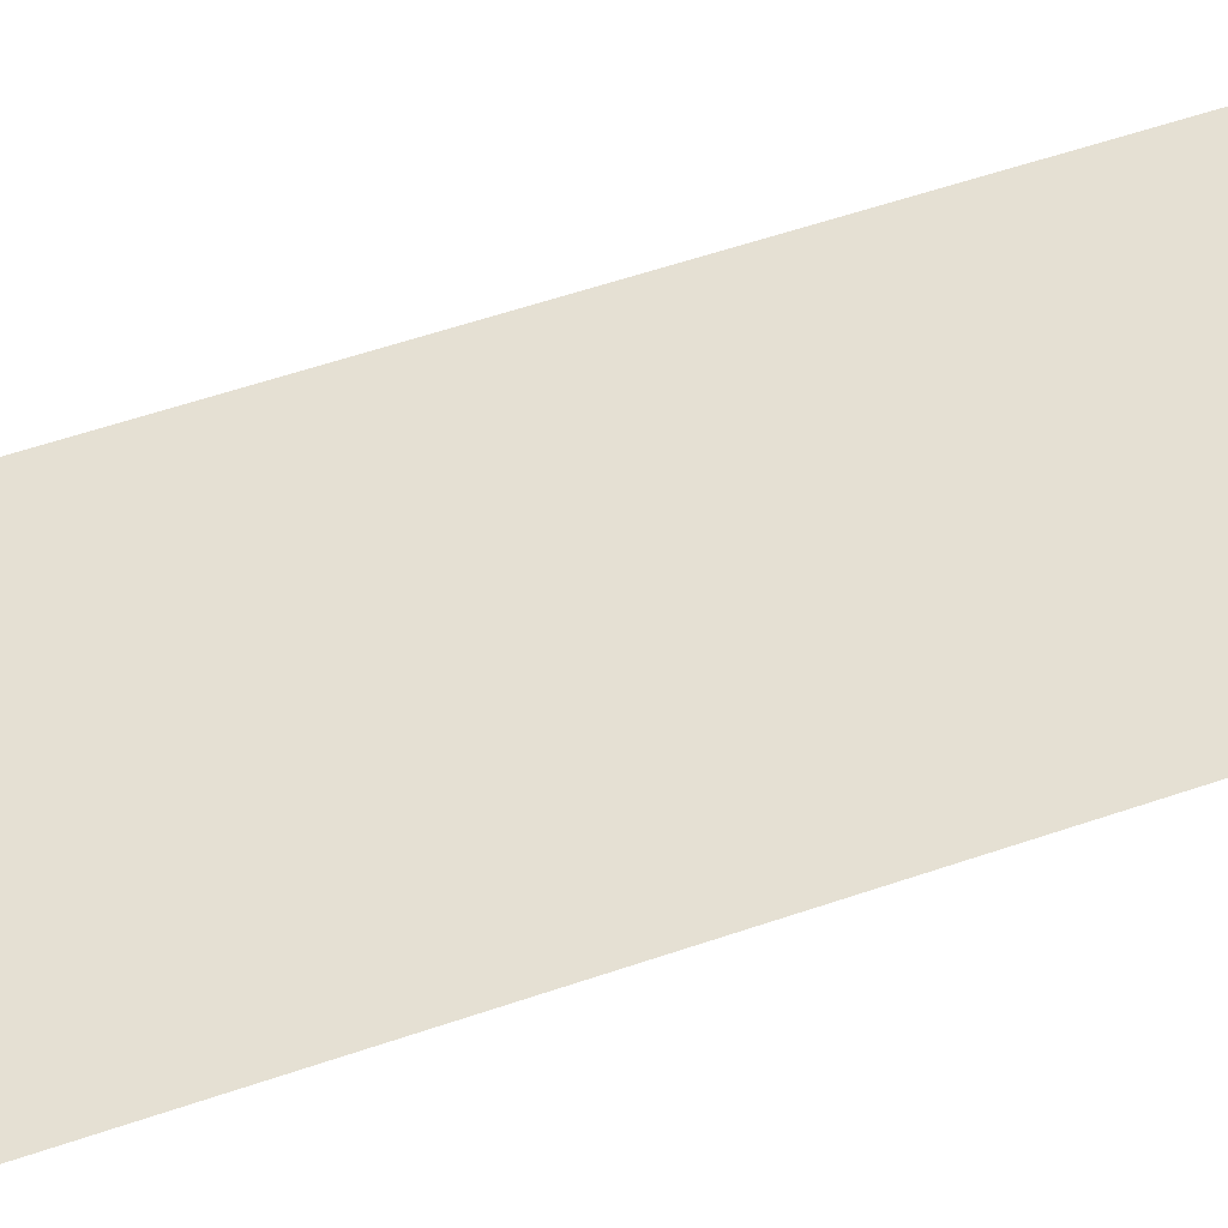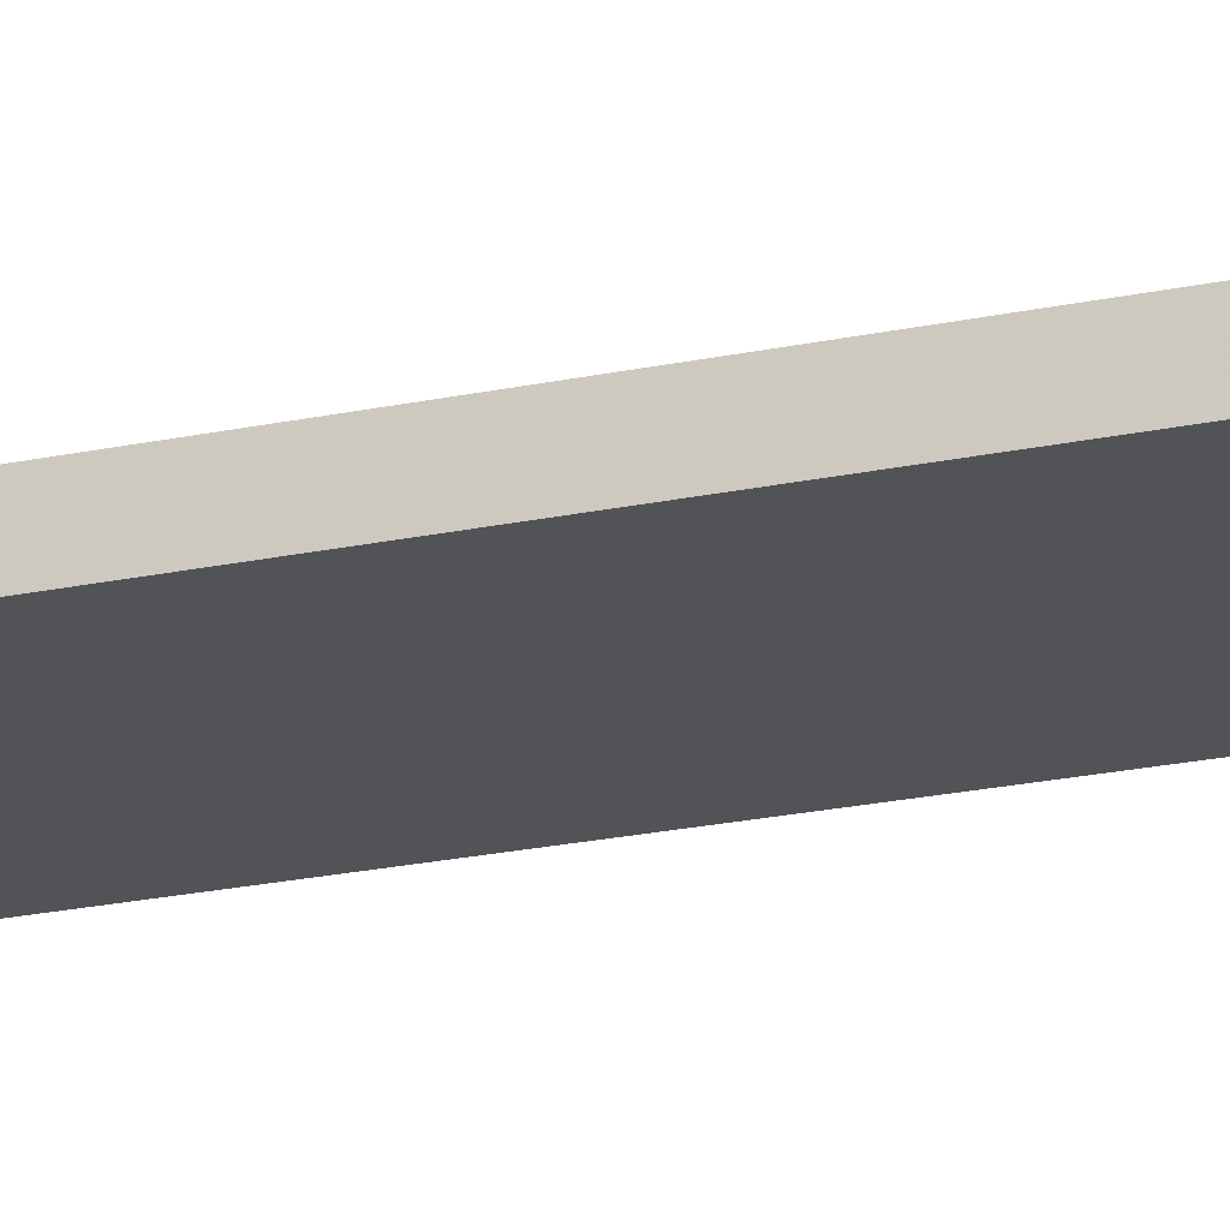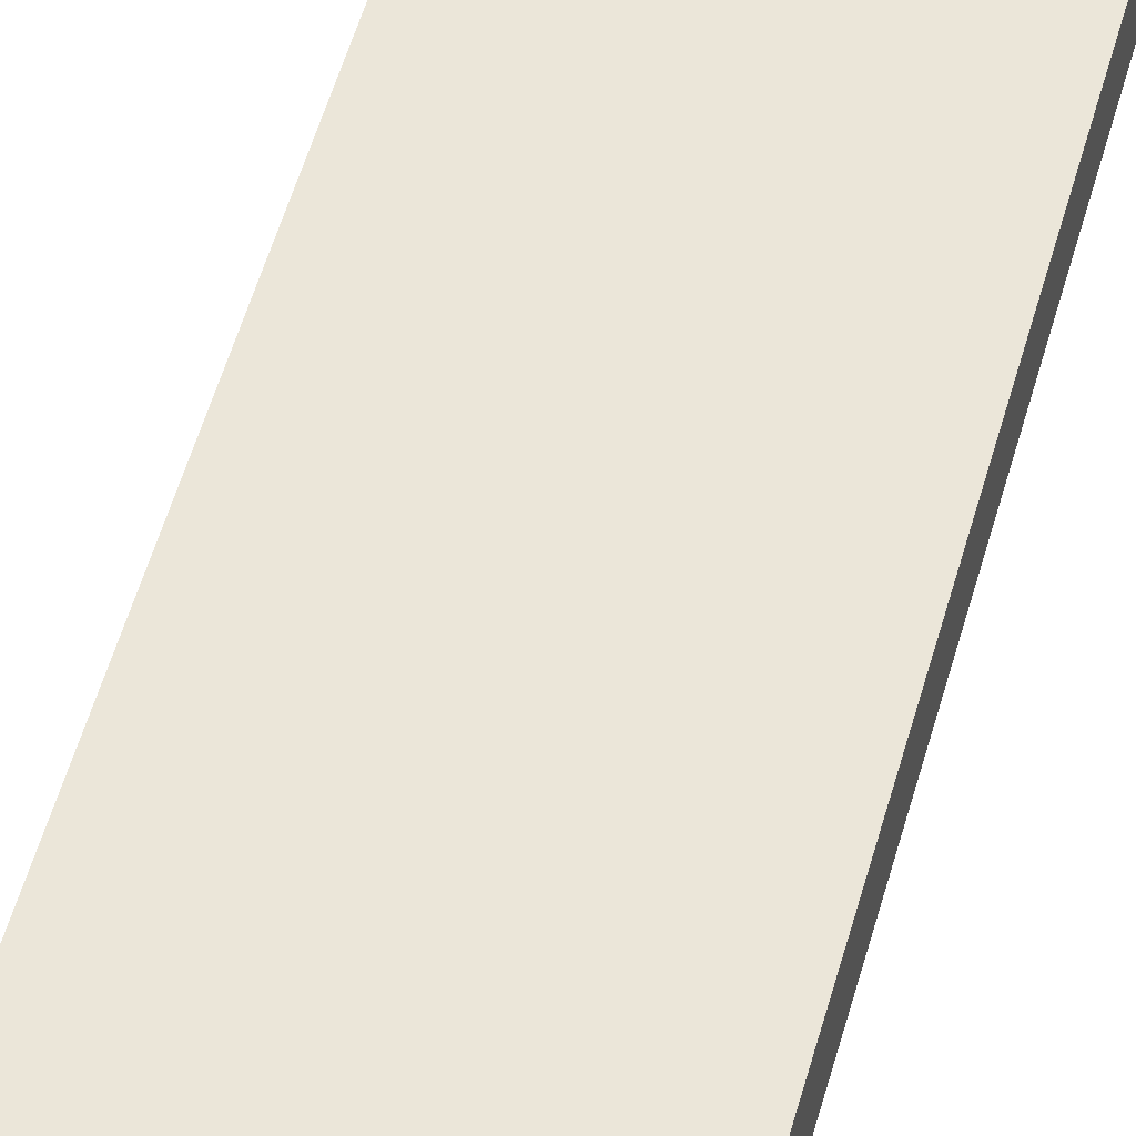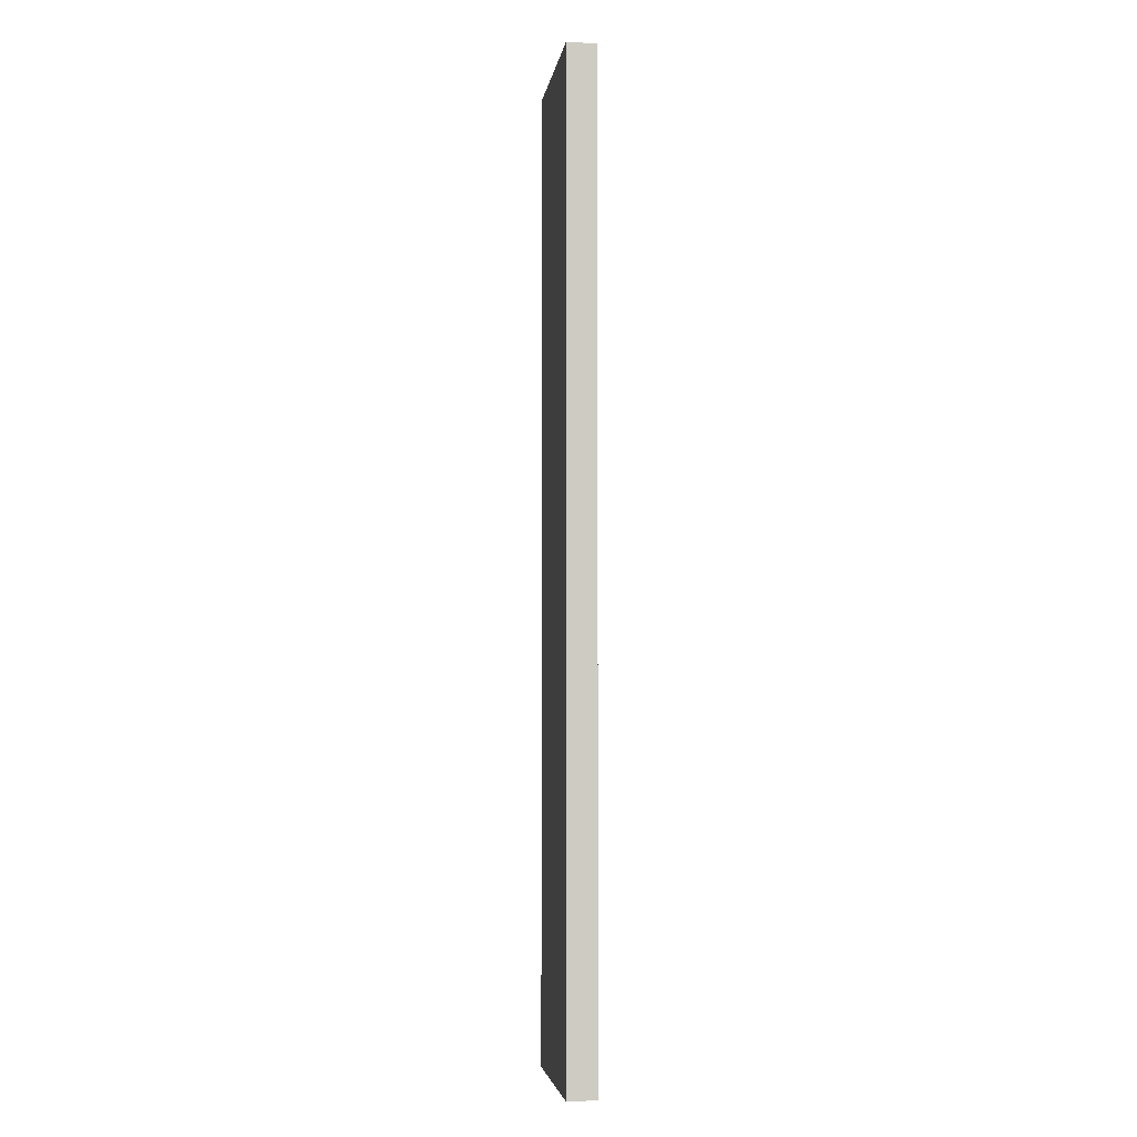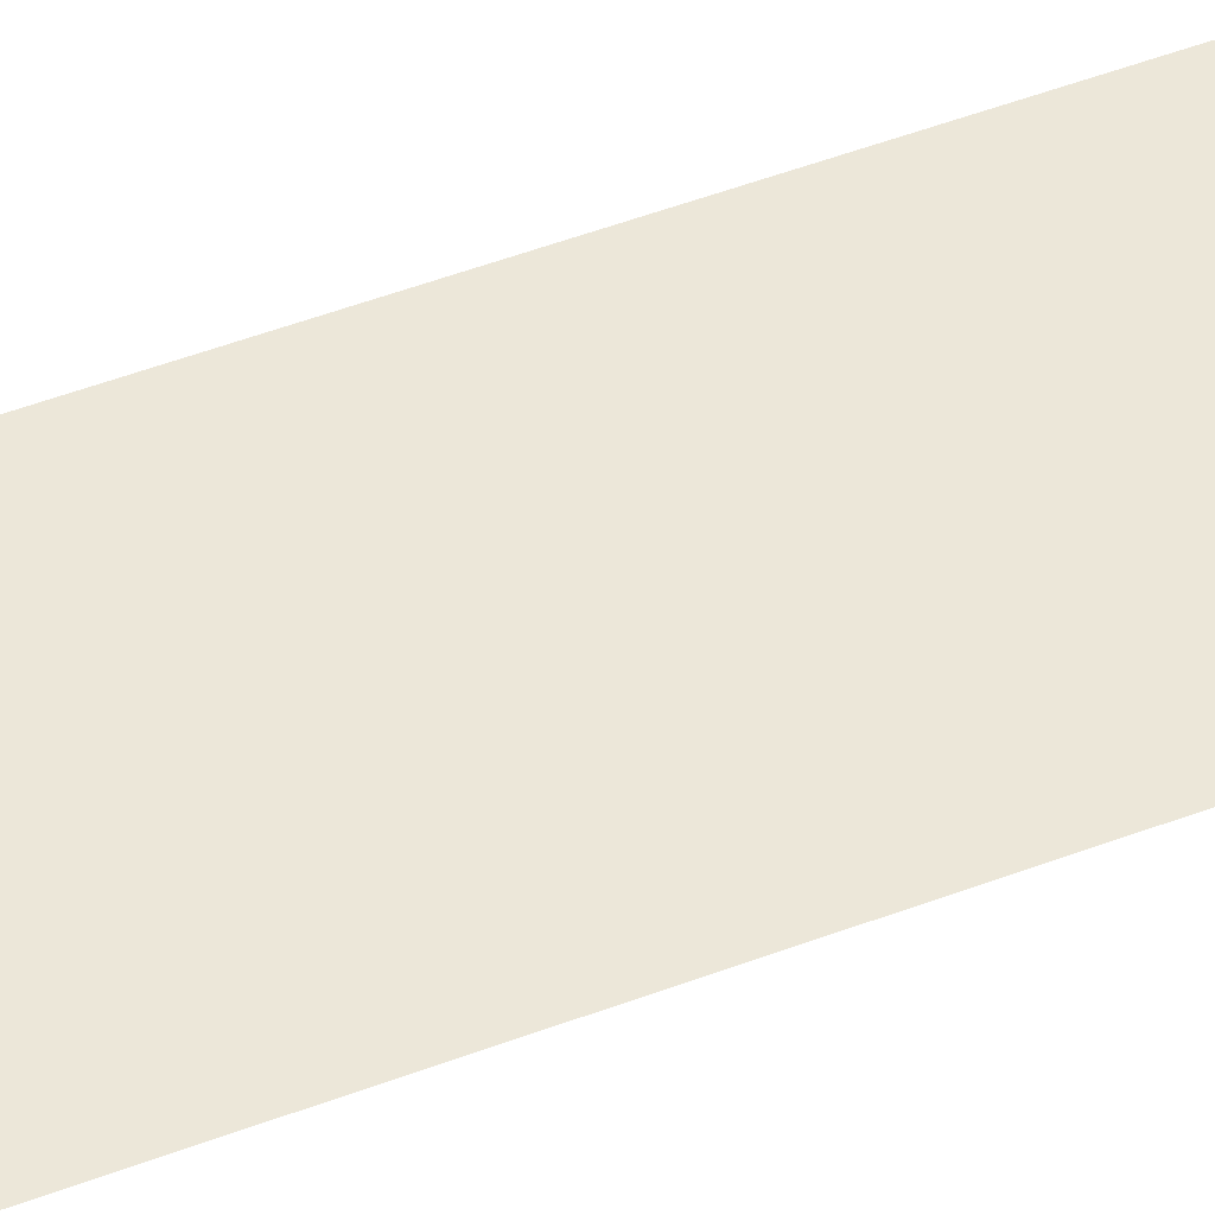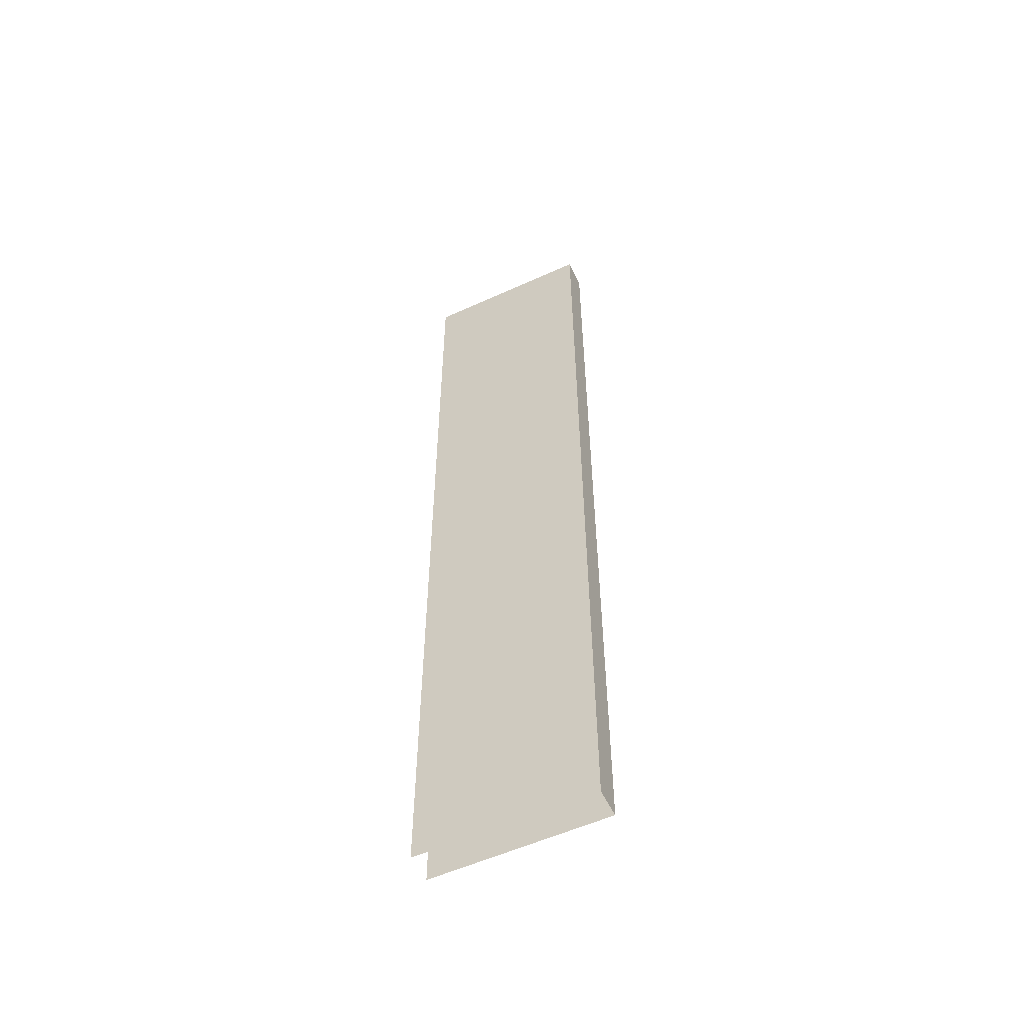
<metadata>
{"format":"obj","ext":"obj","renderer":"f3d","projection":"perspective","resolution":1024,"background":"white","views":[{"elev":38.1,"azim":64.1,"up":"+Y"},{"elev":-21.7,"azim":-69.2,"up":"+Y"},{"elev":46.8,"azim":-166.0,"up":"+Y"},{"elev":-4.2,"azim":-98.0,"up":"+Z"},{"elev":49.9,"azim":67.3,"up":"+Y"},{"elev":-55.8,"azim":-154.5,"up":"+Z"}]}
</metadata>
<code>
v 0.8016 0.4142 0.2034
v 0.8016 0.4142 -0.2549
v 0.7183 0.4142 0.2034
v 0.7183 0.4142 -0.2549
v 0.7183 0.4003 -0.2549
v 0.7183 0.4003 0.2034
v 0.8016 0.4003 -0.2549
v 0.8016 0.4003 0.2034
f 1 2 3
f 4 3 2
f 4 5 3
f 6 3 5
f 5 7 6
f 8 6 7
f 3 2 1
f 2 3 4
f 3 5 4
f 5 3 6
f 6 7 5
f 7 6 8

</code>
